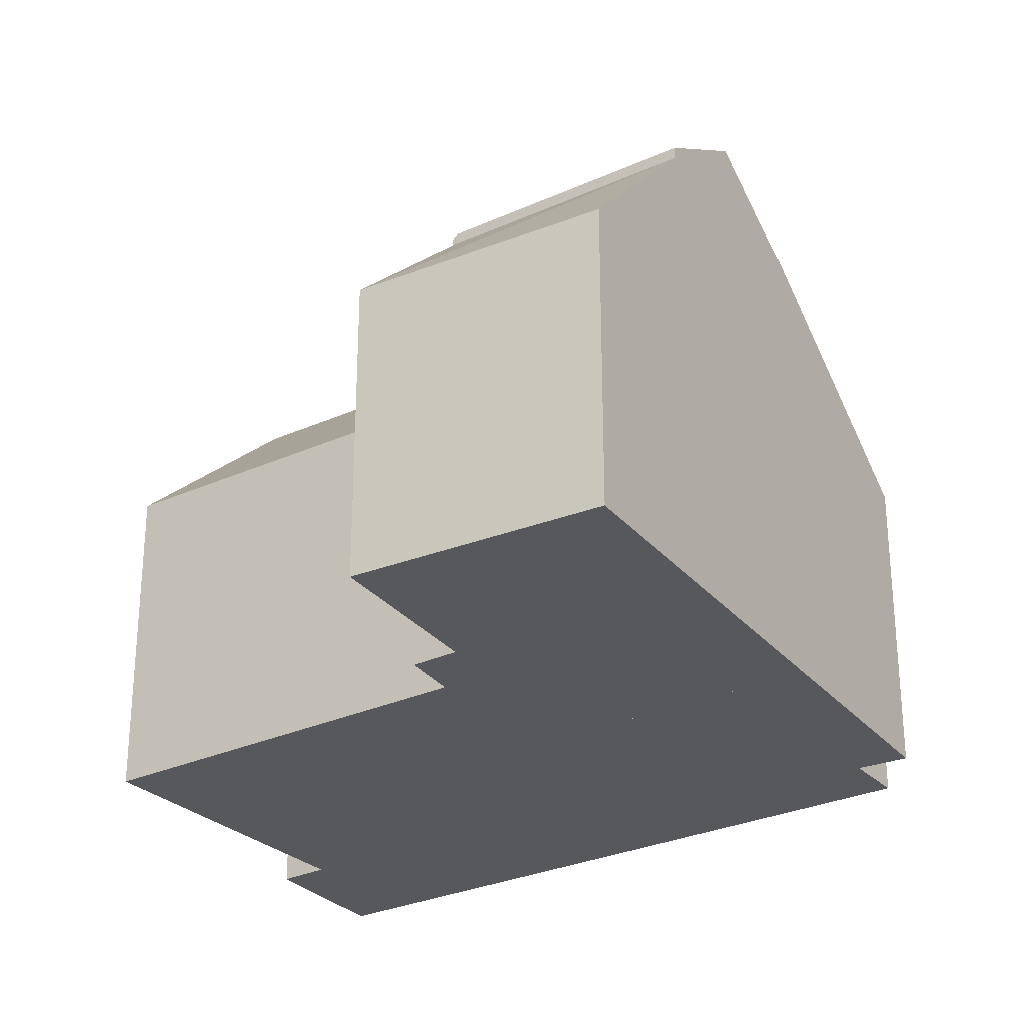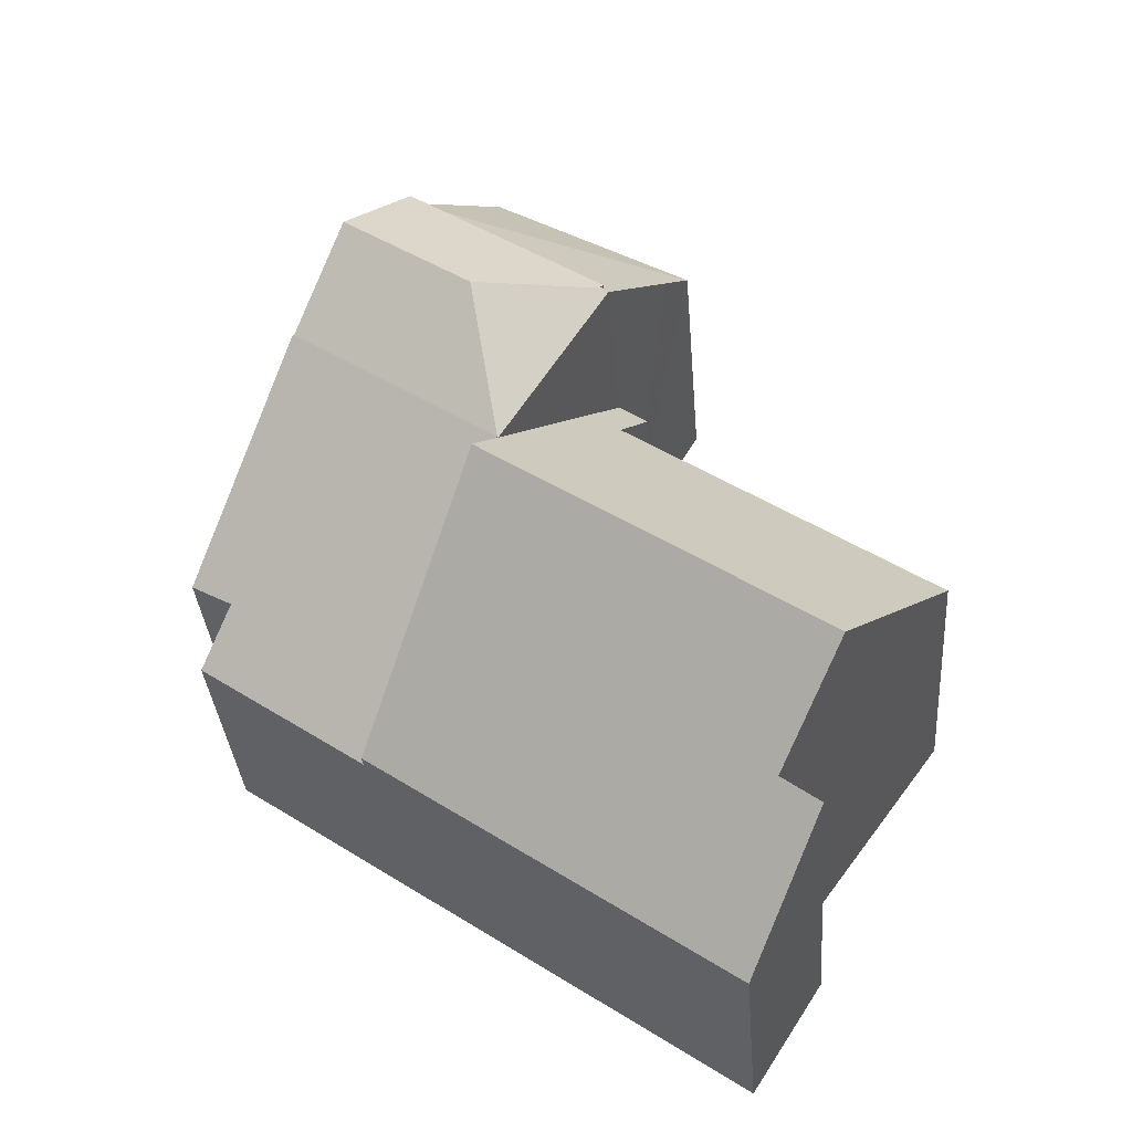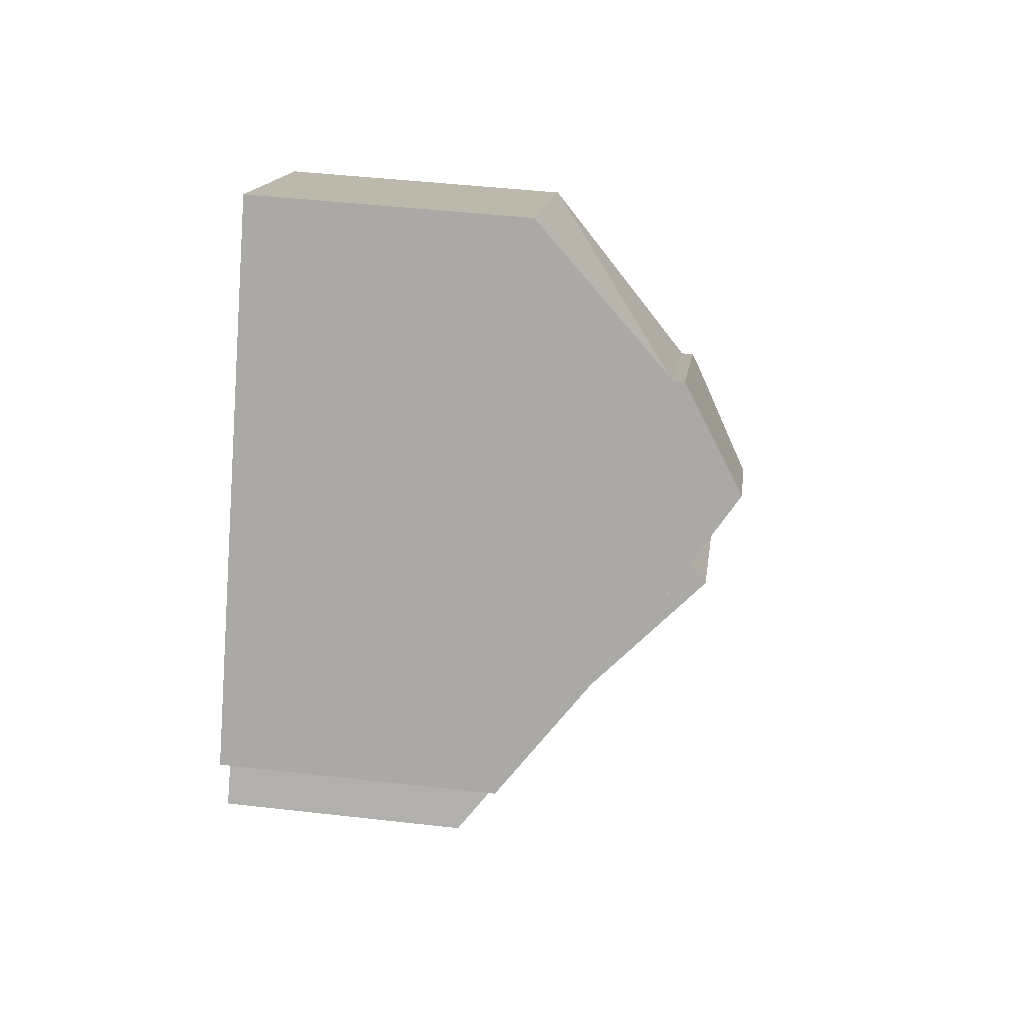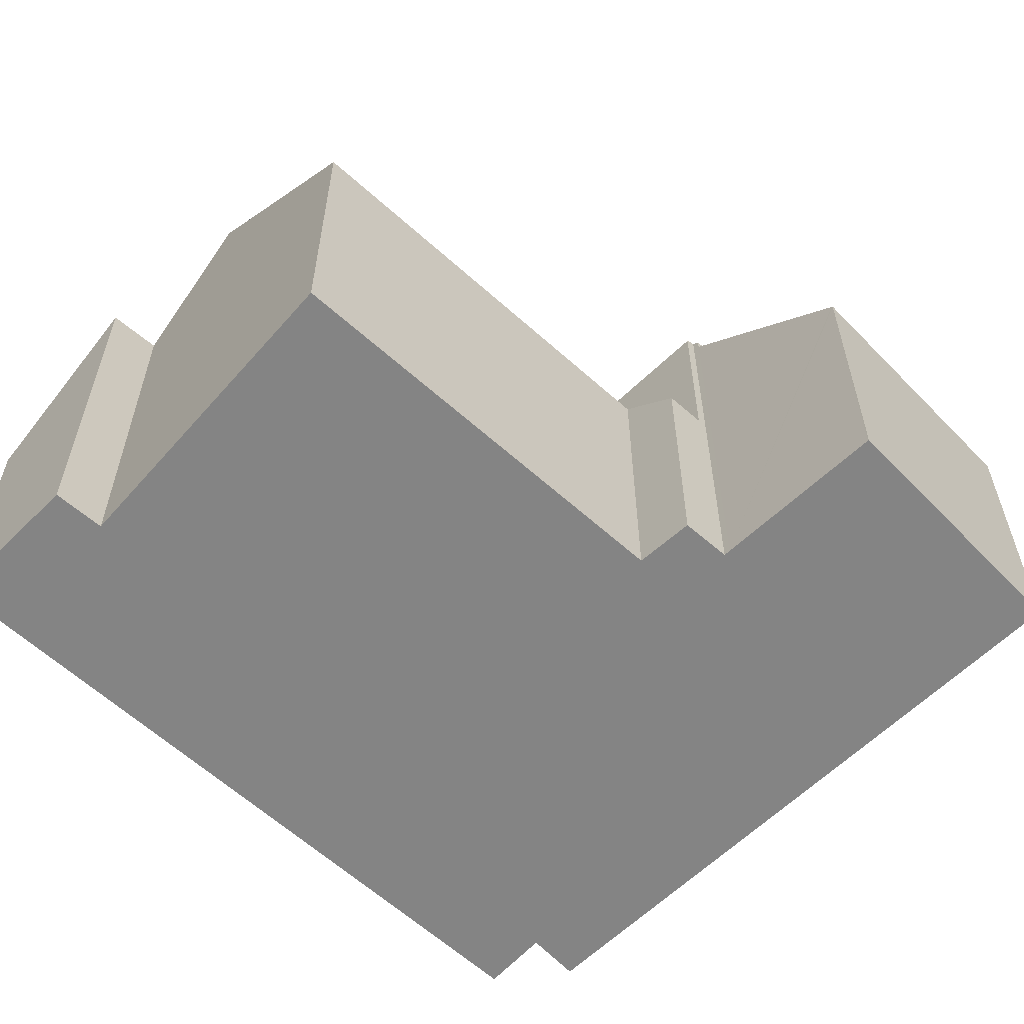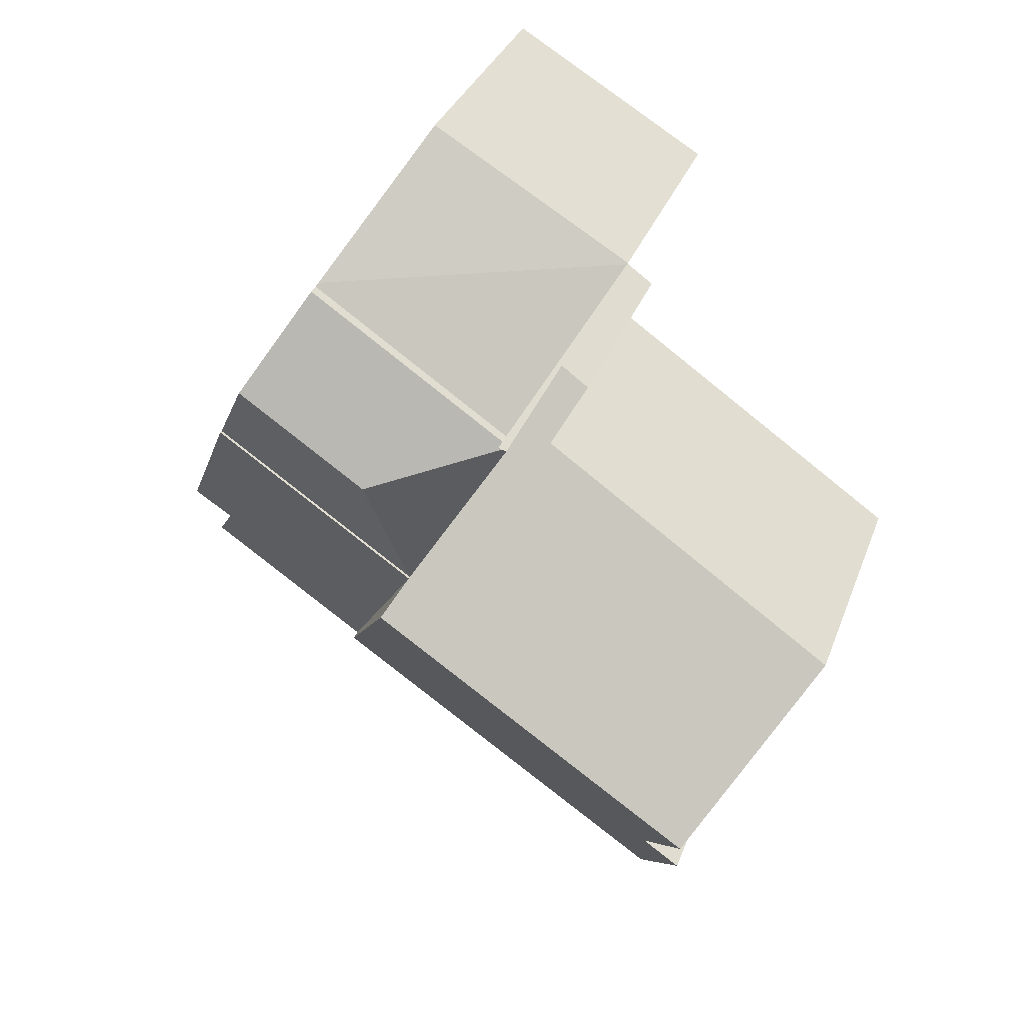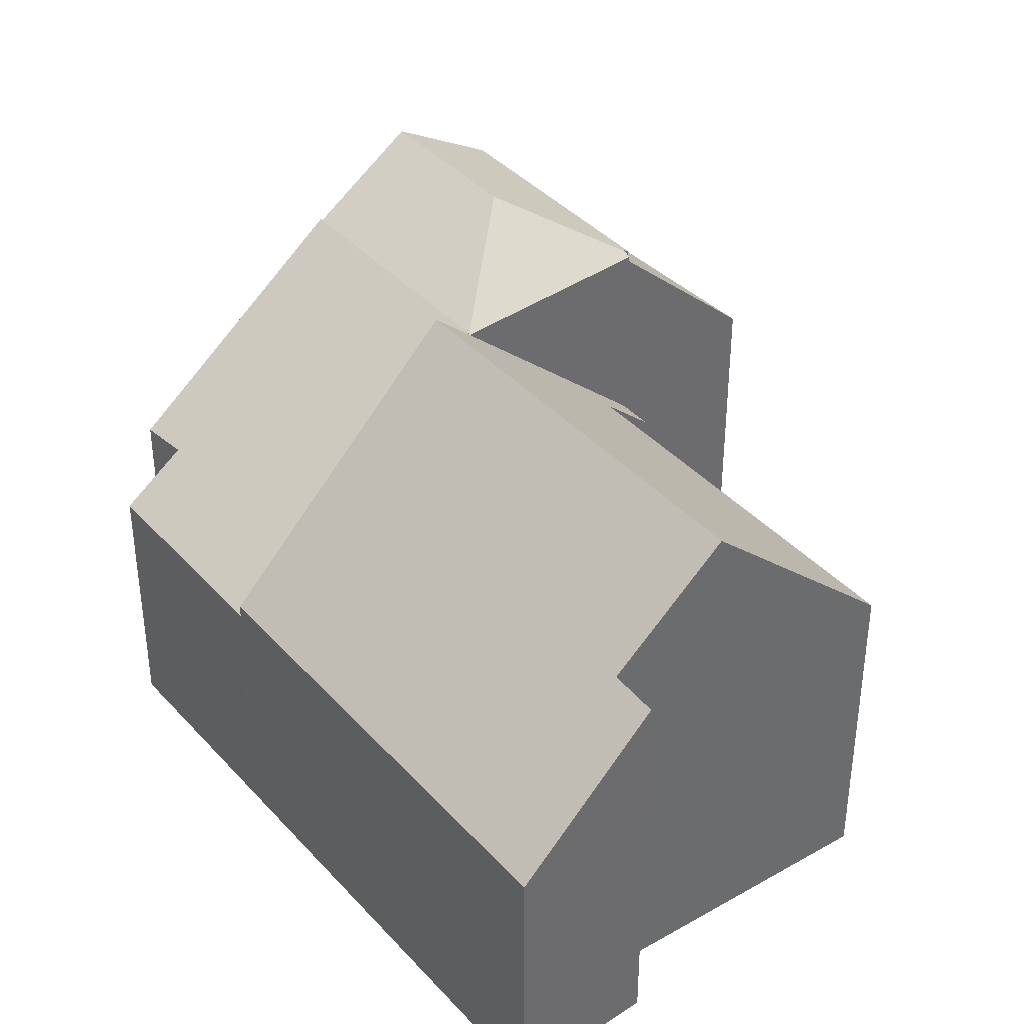
<metadata>
{"format":"obj","ext":"obj","renderer":"f3d","projection":"perspective","resolution":1024,"background":"white","views":[{"elev":-28.8,"azim":-0.1,"up":"+Y"},{"elev":-34.6,"azim":-175.5,"up":"+Z"},{"elev":44.8,"azim":97.6,"up":"+Z"},{"elev":-61.4,"azim":-77.1,"up":"+Y"},{"elev":33.0,"azim":-161.5,"up":"+Z"},{"elev":39.5,"azim":-161.7,"up":"+Y"}]}
</metadata>
<code>
v  8.316 8.84 1.427
v  3.255 7.026 -4.44
v  2.065 8.84 -2.816
v  3.899 4.71 -7.109
v  10.69 4.75 -2.449
v  2.532 7.002 -4.964
v  5.931 4.725 5.327
v  5.865 5.636 4.06
v  5.377 4.739 4.932
v  7.927 8.17 2.062
v  0 5.695 3.487e-16
v  7.939 8.191 2.042
v  10.69 1.5e-16 -2.449
v  3.899 4.353e-16 -7.109
v  2.532 3.04e-16 -4.964
v  3.255 2.719e-16 -4.44
v  0 0 0
v  2.065 1.724e-16 -2.816
v  5.865 -2.486e-16 4.06
v  5.377 -3.02e-16 4.932
v  5.931 -3.262e-16 5.327
v  7.952 8.213 2.021
v  7.927 -1.263e-16 2.062
v  8.316 -8.738e-17 1.427
v  7.952 -1.238e-16 2.021
v  7.939 -1.25e-16 2.042
v  6.006 7.96 5.518
v  9.689 7.901 8.096
v  9.722 7.96 8.041
v  4.503 5.281 8.056
v  4.899 5.988 7.386
v  8.317 5.261 10.34
v  4.492 5.261 8.074
v  4.492 -4.944e-16 8.074
v  8.317 -6.331e-16 10.34
v  9.722 -4.924e-16 8.041
v  9.689 -4.957e-16 8.096
v  6.006 -3.379e-16 5.518
v  4.503 -4.933e-16 8.056
v  4.899 -4.523e-16 7.386
v  10.69 4.531 -2.449
v  13.2 5.336 0.639
v  13.84 4.545 -0.285
v  11.79 8.23 4.657
v  13.97 5.291 1.089
v  8.316 7.723 1.427
v  7.939 8.23 2.042
v  11.79 -2.852e-16 4.657
v  13.97 -6.668e-17 1.089
v  13.2 -3.913e-17 0.639
v  13.84 1.745e-17 -0.285
v  8.358 9.37 4.72
v  11.79 8.17 4.657
v  7.939 8.17 2.042
v  10.76 9.37 6.349
v  5.931 8.17 5.327
v  6.013 8.239 5.385
v  6.063 8.238 5.421
v  6.006 8.17 5.518
v  9.722 8.17 8.041
v  10.76 -3.888e-16 6.349
v  6.063 -3.319e-16 5.421
v  6.013 -3.297e-16 5.385
g defaultobject
f 1 2 3
f 2 1 4
f 4 1 5
f 4 6 2
f 7 8 9
f 8 7 10
f 8 3 11
f 3 8 10
f 3 10 12
f 3 12 1
f 13 4 5
f 4 13 14
f 4 15 6
f 15 4 14
f 2 11 3
f 11 2 16
f 11 16 17
f 17 16 18
f 19 9 8
f 9 19 20
f 6 16 2
f 16 6 15
f 17 8 11
f 8 17 19
f 20 7 9
f 7 20 21
f 22 5 1
f 5 22 12
f 5 12 10
f 5 10 7
f 5 7 21
f 5 21 23
f 5 23 24
f 5 24 13
f 24 23 25
f 25 23 26
f 20 23 21
f 23 20 19
f 23 19 17
f 23 17 26
f 26 17 24
f 24 17 13
f 13 17 18
f 13 18 16
f 13 16 14
f 14 16 15
f 27 28 29
f 28 27 30
f 30 27 31
f 28 30 32
f 32 30 33
f 34 32 33
f 32 34 35
f 28 36 29
f 36 28 32
f 36 32 35
f 36 35 37
f 36 27 29
f 27 36 38
f 38 31 27
f 31 38 30
f 30 38 33
f 33 38 39
f 33 39 34
f 39 38 40
f 37 38 36
f 38 37 35
f 38 35 39
f 39 35 34
f 38 39 40
f 41 42 43
f 42 44 45
f 44 42 41
f 44 41 46
f 44 46 22
f 44 22 47
f 26 44 47
f 44 26 48
f 48 45 44
f 45 48 49
f 50 43 42
f 43 50 51
f 45 50 42
f 50 45 49
f 51 41 43
f 41 51 13
f 22 26 47
f 26 22 46
f 26 46 41
f 26 41 25
f 25 41 24
f 24 41 13
f 48 50 49
f 50 48 13
f 13 48 24
f 24 48 25
f 25 48 26
f 13 51 50
f 52 53 54
f 53 52 55
f 10 52 54
f 52 10 56
f 52 56 57
f 58 52 57
f 52 58 59
f 52 59 60
f 52 60 55
f 60 53 55
f 53 60 36
f 53 36 61
f 53 61 48
f 48 54 53
f 54 48 26
f 26 10 54
f 10 26 56
f 56 26 21
f 21 26 23
f 62 59 58
f 59 62 38
f 56 58 57
f 58 56 62
f 62 56 21
f 62 21 63
f 38 60 59
f 60 38 36
f 48 23 26
f 23 48 21
f 21 48 63
f 63 48 62
f 62 48 38
f 38 48 36
f 36 48 61

</code>
